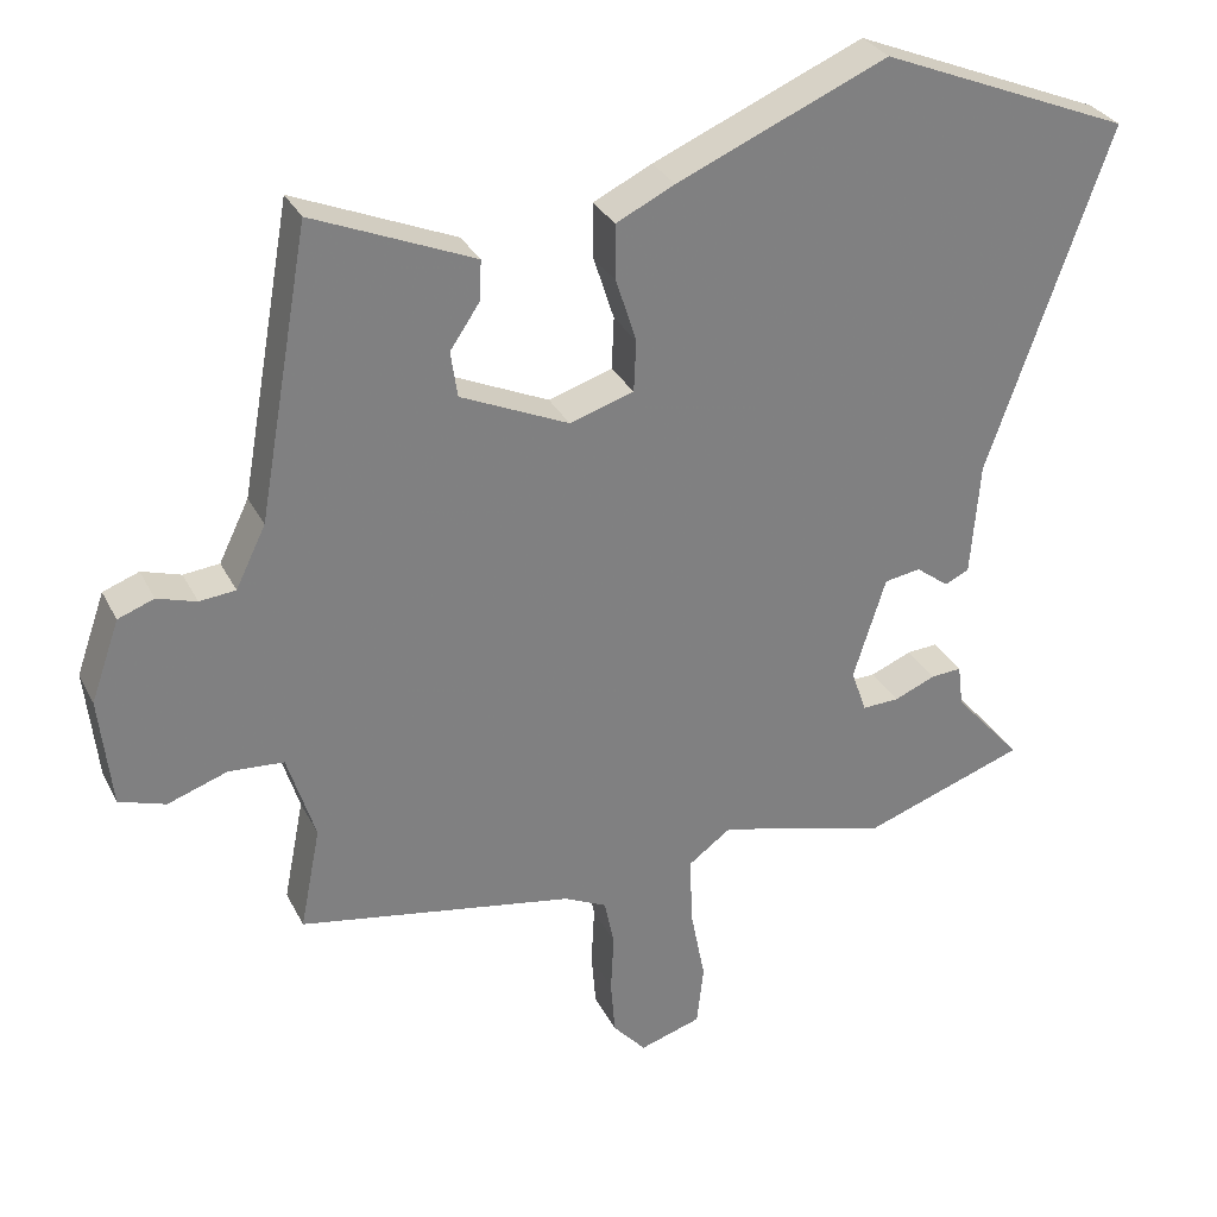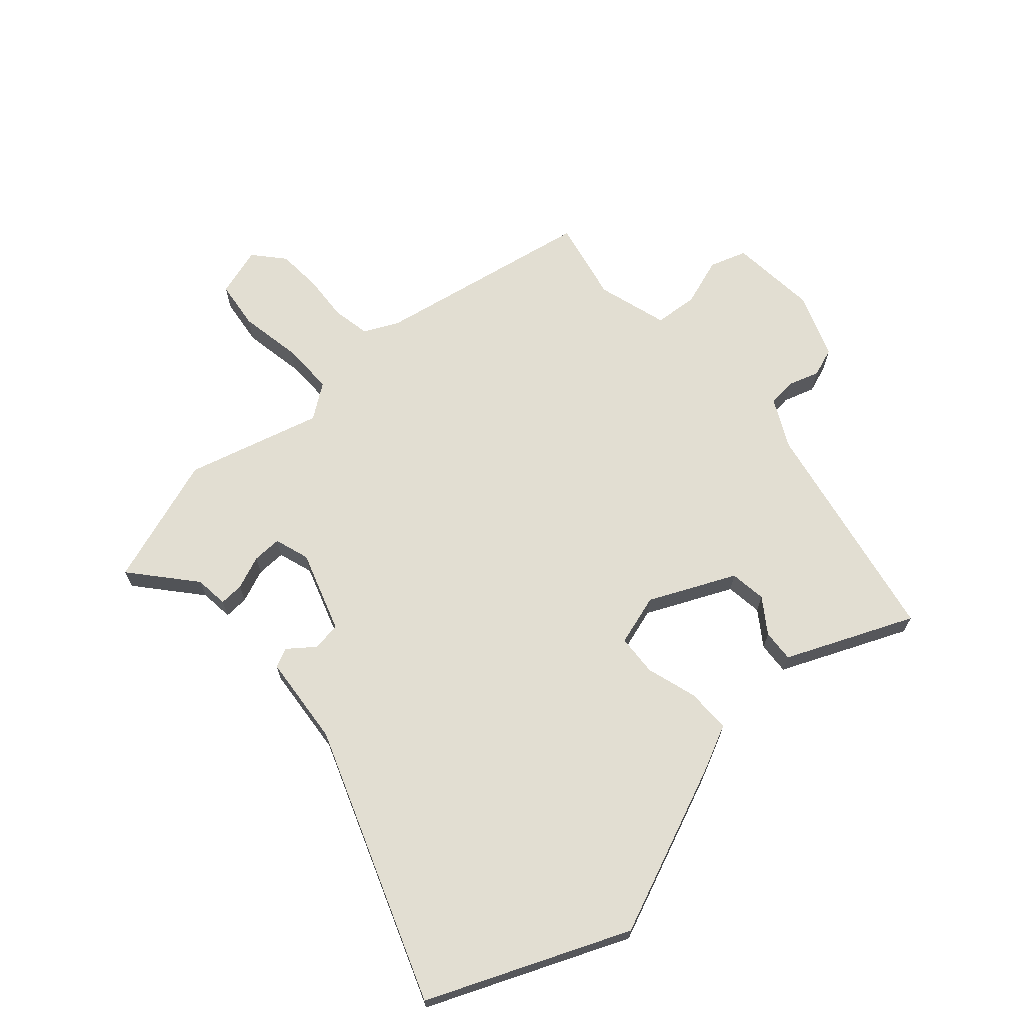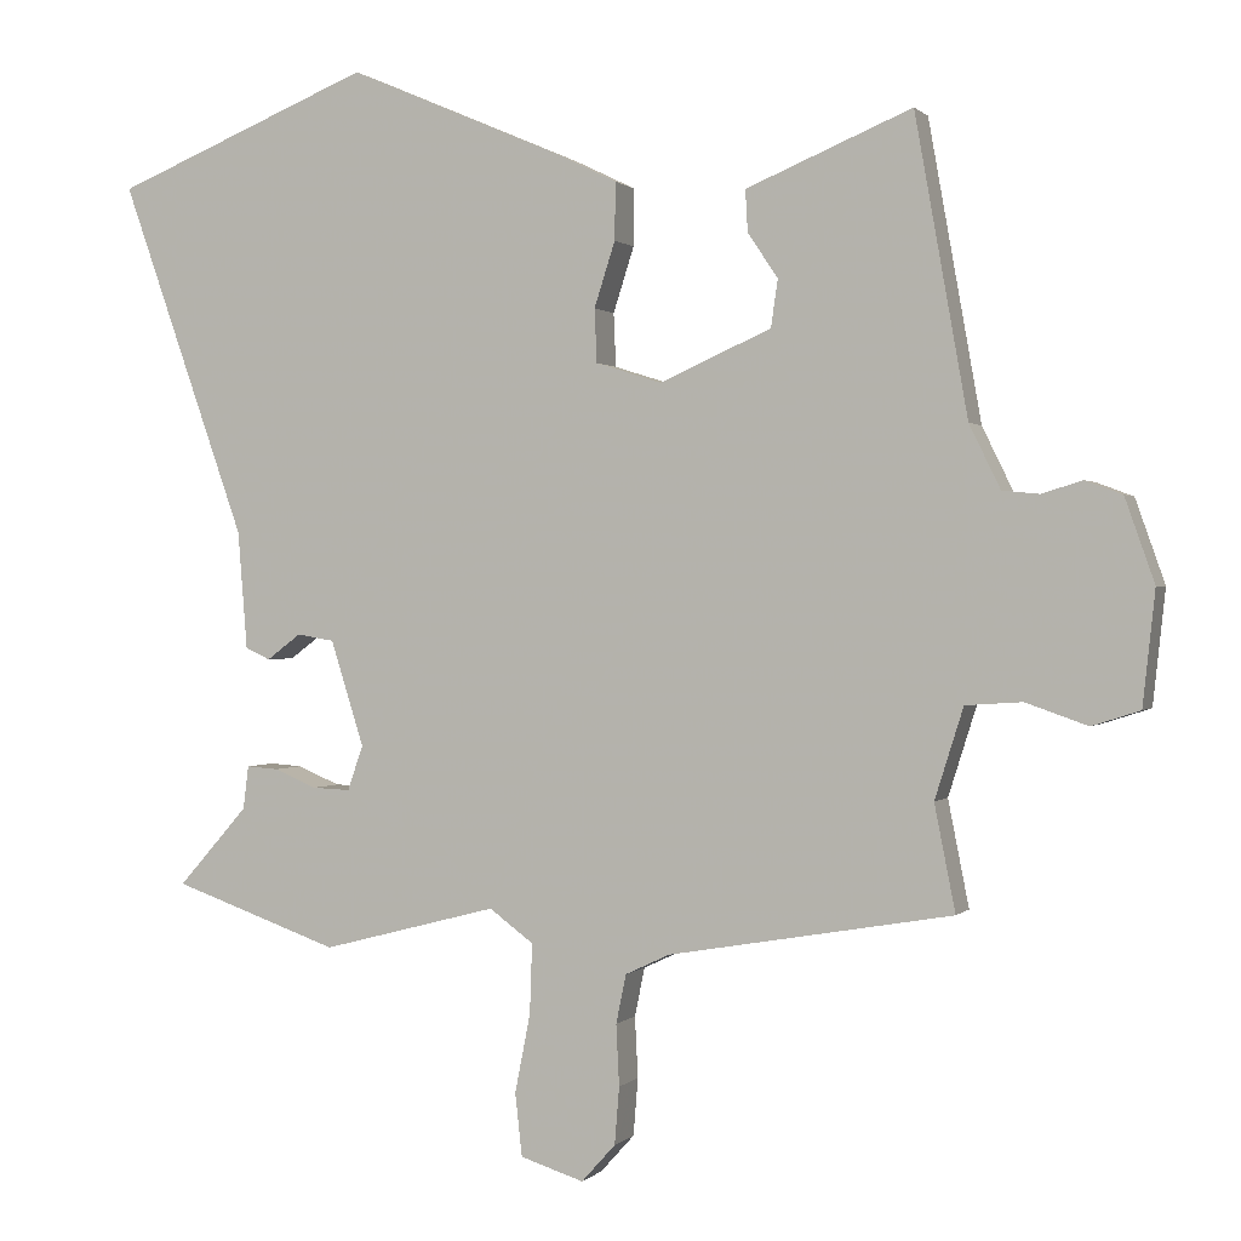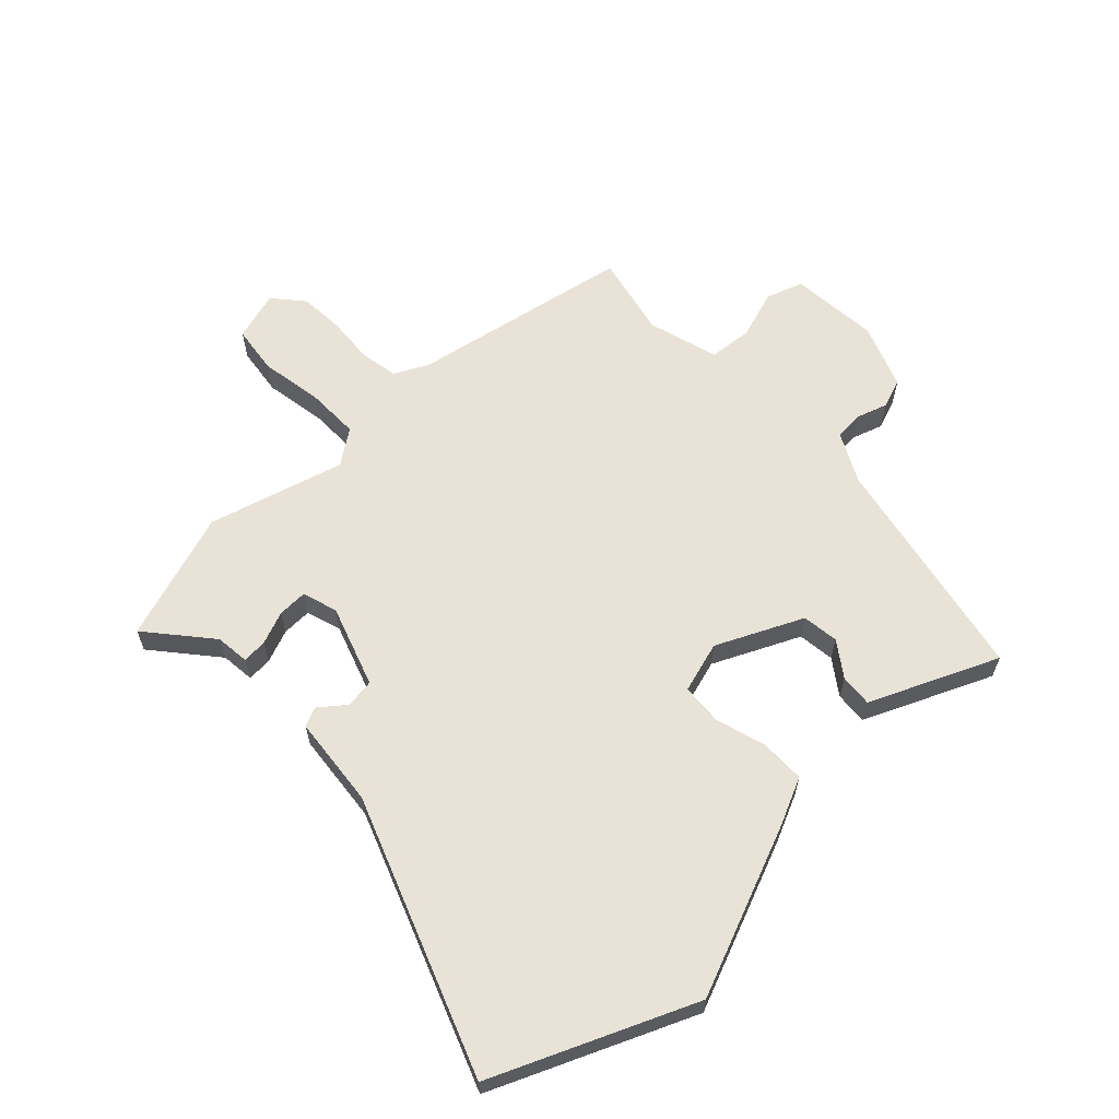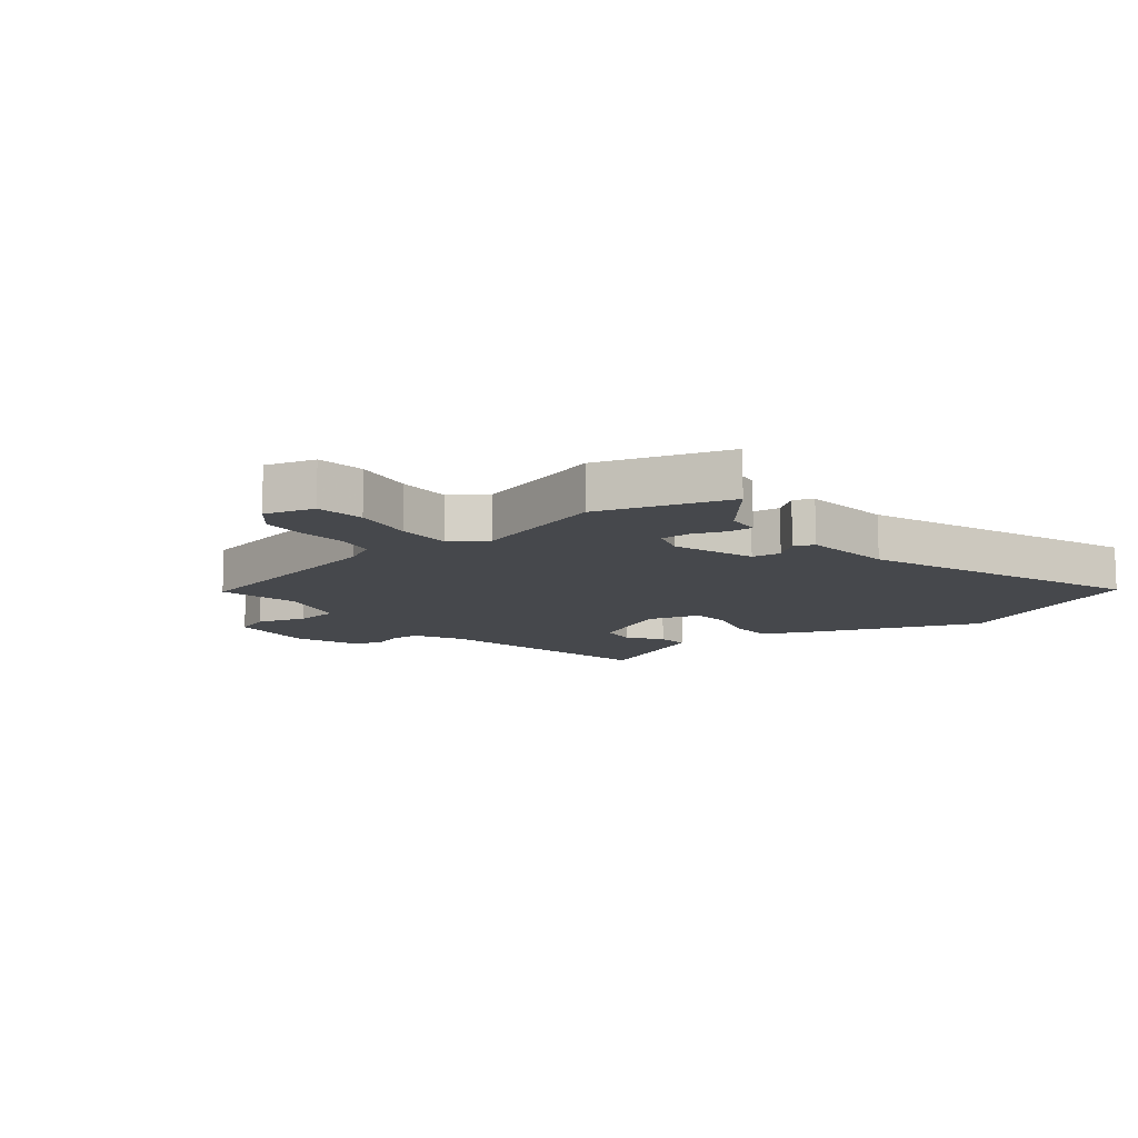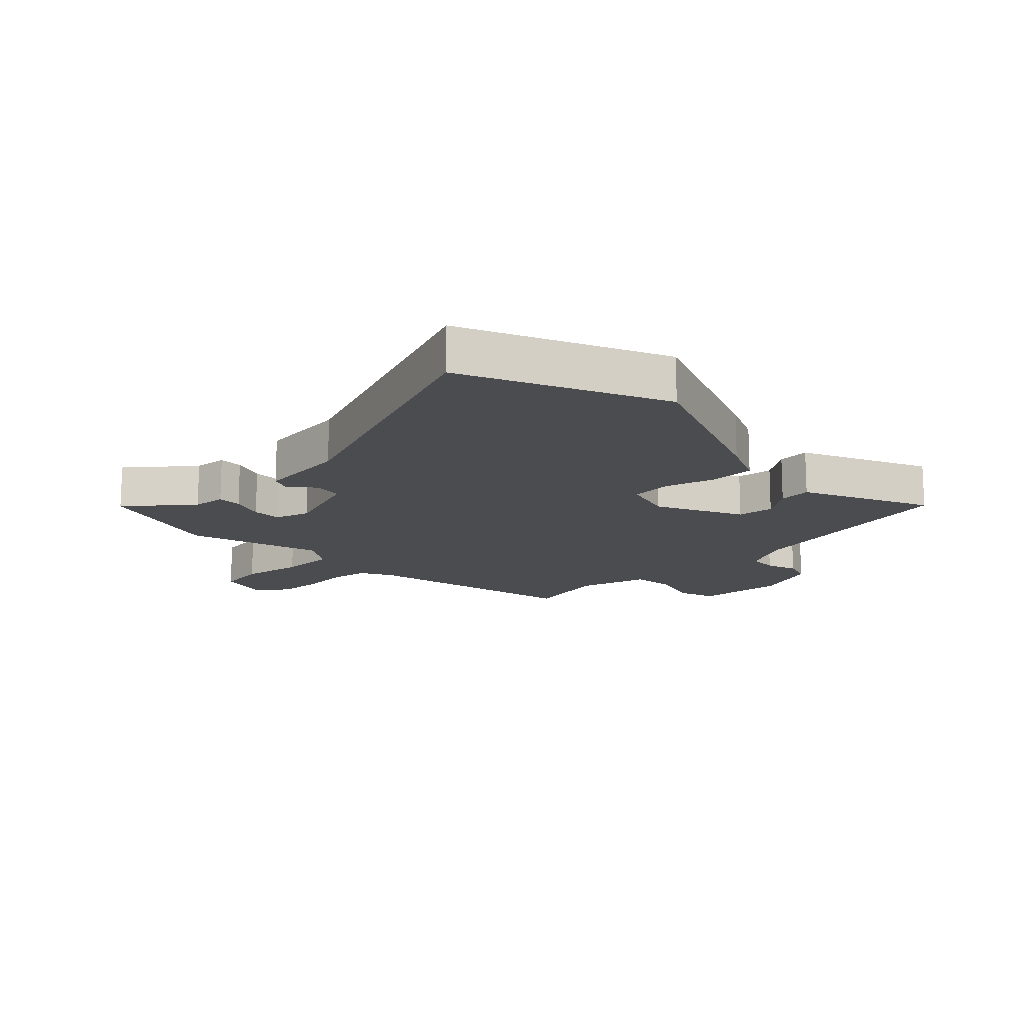
<metadata>
{"format":"obj","ext":"obj","renderer":"f3d","projection":"perspective","resolution":1024,"background":"white","views":[{"elev":30.5,"azim":157.2,"up":"+Z"},{"elev":67.9,"azim":-40.8,"up":"+Y"},{"elev":0.6,"azim":20.0,"up":"+Z"},{"elev":62.5,"azim":-42.4,"up":"+Y"},{"elev":-11.3,"azim":-139.8,"up":"+Y"},{"elev":-15.0,"azim":-44.1,"up":"+Y"}]}
</metadata>
<code>
v -0.635 0.07 0.445
v -0.301 0.07 0.581
v -0.022 0.07 0.461
v 0.056 0.07 0.423
v 0.055 0.07 0.349
v 0.028 0.07 0.265
v 0.031 0.07 0.196
v 0.116 0.07 0.169
v 0.26 0.07 0.233
v 0.269 0.07 0.294
v 0.23 0.07 0.352
v 0.227 0.07 0.406
v 0.347 0.07 0.456
v 0.441 0.07 0.495
v 0.509 0.07 0.112
v 0.549 0.07 0.03
v 0.597 0.07 0.025
v 0.649 0.07 0.041
v 0.697 0.07 0.023
v 0.735 0.07 -0.085
v 0.719 0.07 -0.232
v 0.657 0.07 -0.252
v 0.577 0.07 -0.224
v 0.504 0.07 -0.229
v 0.467 0.07 -0.346
v 0.494 0.07 -0.483
v 0.127 0.07 -0.546
v 0.07 0.07 -0.573
v 0.057 0.07 -0.636
v 0.061 0.07 -0.715
v 0.055 0.07 -0.789
v 0.011 0.07 -0.838
v -0.071 0.07 -0.812
v -0.08 0.07 -0.731
v -0.06 0.07 -0.629
v -0.057 0.07 -0.539
v -0.114 0.07 -0.497
v -0.341 0.07 -0.556
v -0.556 0.07 -0.48
v -0.466 0.07 -0.378
v -0.459 0.07 -0.322
v -0.418 0.07 -0.325
v -0.363 0.07 -0.348
v -0.314 0.07 -0.35
v -0.294 0.07 -0.292
v -0.337 0.07 -0.156
v -0.385 0.07 -0.148
v -0.429 0.07 -0.181
v -0.461 0.07 -0.166
v -0.473 0.07 -0.014
v -0.635 0 0.445
v -0.301 0 0.581
v -0.022 0 0.461
v 0.056 0 0.423
v 0.055 0 0.349
v 0.028 0 0.265
v 0.031 0 0.196
v 0.116 0 0.169
v 0.26 0 0.233
v 0.269 0 0.294
v 0.23 0 0.352
v 0.227 0 0.406
v 0.347 0 0.456
v 0.441 0 0.495
v 0.509 0 0.112
v 0.549 0 0.03
v 0.597 0 0.025
v 0.649 0 0.041
v 0.697 0 0.023
v 0.735 0 -0.085
v 0.719 0 -0.232
v 0.657 0 -0.252
v 0.577 0 -0.224
v 0.504 0 -0.229
v 0.467 0 -0.346
v 0.494 0 -0.483
v 0.127 0 -0.546
v 0.07 0 -0.573
v 0.057 0 -0.636
v 0.061 0 -0.715
v 0.055 0 -0.789
v 0.011 0 -0.838
v -0.071 0 -0.812
v -0.08 0 -0.731
v -0.06 0 -0.629
v -0.057 0 -0.539
v -0.114 0 -0.497
v -0.341 0 -0.556
v -0.556 0 -0.48
v -0.466 0 -0.378
v -0.459 0 -0.322
v -0.418 0 -0.325
v -0.363 0 -0.348
v -0.314 0 -0.35
v -0.294 0 -0.292
v -0.337 0 -0.156
v -0.385 0 -0.148
v -0.429 0 -0.181
v -0.461 0 -0.166
v -0.473 0 -0.014
f 47 48 49 50
f 46 47 50 1
f 40 41 42 43
f 40 43 44
f 37 38 39 40
f 37 40 44
f 32 33 34 35
f 32 35 36
f 29 30 31 32
f 28 29 32 36
f 27 28 36 37
f 25 26 27 37
f 20 21 22 23
f 20 23 24
f 17 18 19 20
f 16 17 20 24
f 15 16 24 25
f 10 11 12 13
f 9 10 13 14
f 3 4 5 6
f 3 6 7
f 46 1 2 3
f 45 46 3 7
f 9 14 15 25
f 8 9 25 37
f 37 44 45
f 7 8 37 45
f 100 99 98 97
f 51 100 97 96
f 93 92 91 90
f 94 93 90
f 90 89 88 87
f 94 90 87
f 85 84 83 82
f 86 85 82
f 82 81 80 79
f 86 82 79 78
f 87 86 78 77
f 87 77 76 75
f 73 72 71 70
f 74 73 70
f 70 69 68 67
f 74 70 67 66
f 75 74 66 65
f 63 62 61 60
f 64 63 60 59
f 56 55 54 53
f 57 56 53
f 53 52 51 96
f 57 53 96 95
f 75 65 64 59
f 87 75 59 58
f 95 94 87
f 95 87 58 57
f 1 51 52 2
f 2 52 53 3
f 3 53 54 4
f 4 54 55 5
f 5 55 56 6
f 6 56 57 7
f 7 57 58 8
f 8 58 59 9
f 9 59 60 10
f 10 60 61 11
f 11 61 62 12
f 12 62 63 13
f 13 63 64 14
f 14 64 65 15
f 15 65 66 16
f 16 66 67 17
f 17 67 68 18
f 18 68 69 19
f 19 69 70 20
f 20 70 71 21
f 21 71 72 22
f 22 72 73 23
f 23 73 74 24
f 24 74 75 25
f 25 75 76 26
f 26 76 77 27
f 27 77 78 28
f 28 78 79 29
f 29 79 80 30
f 30 80 81 31
f 31 81 82 32
f 32 82 83 33
f 33 83 84 34
f 34 84 85 35
f 35 85 86 36
f 36 86 87 37
f 37 87 88 38
f 38 88 89 39
f 39 89 90 40
f 40 90 91 41
f 41 91 92 42
f 42 92 93 43
f 43 93 94 44
f 44 94 95 45
f 45 95 96 46
f 46 96 97 47
f 47 97 98 48
f 48 98 99 49
f 49 99 100 50
f 50 100 51 1

</code>
